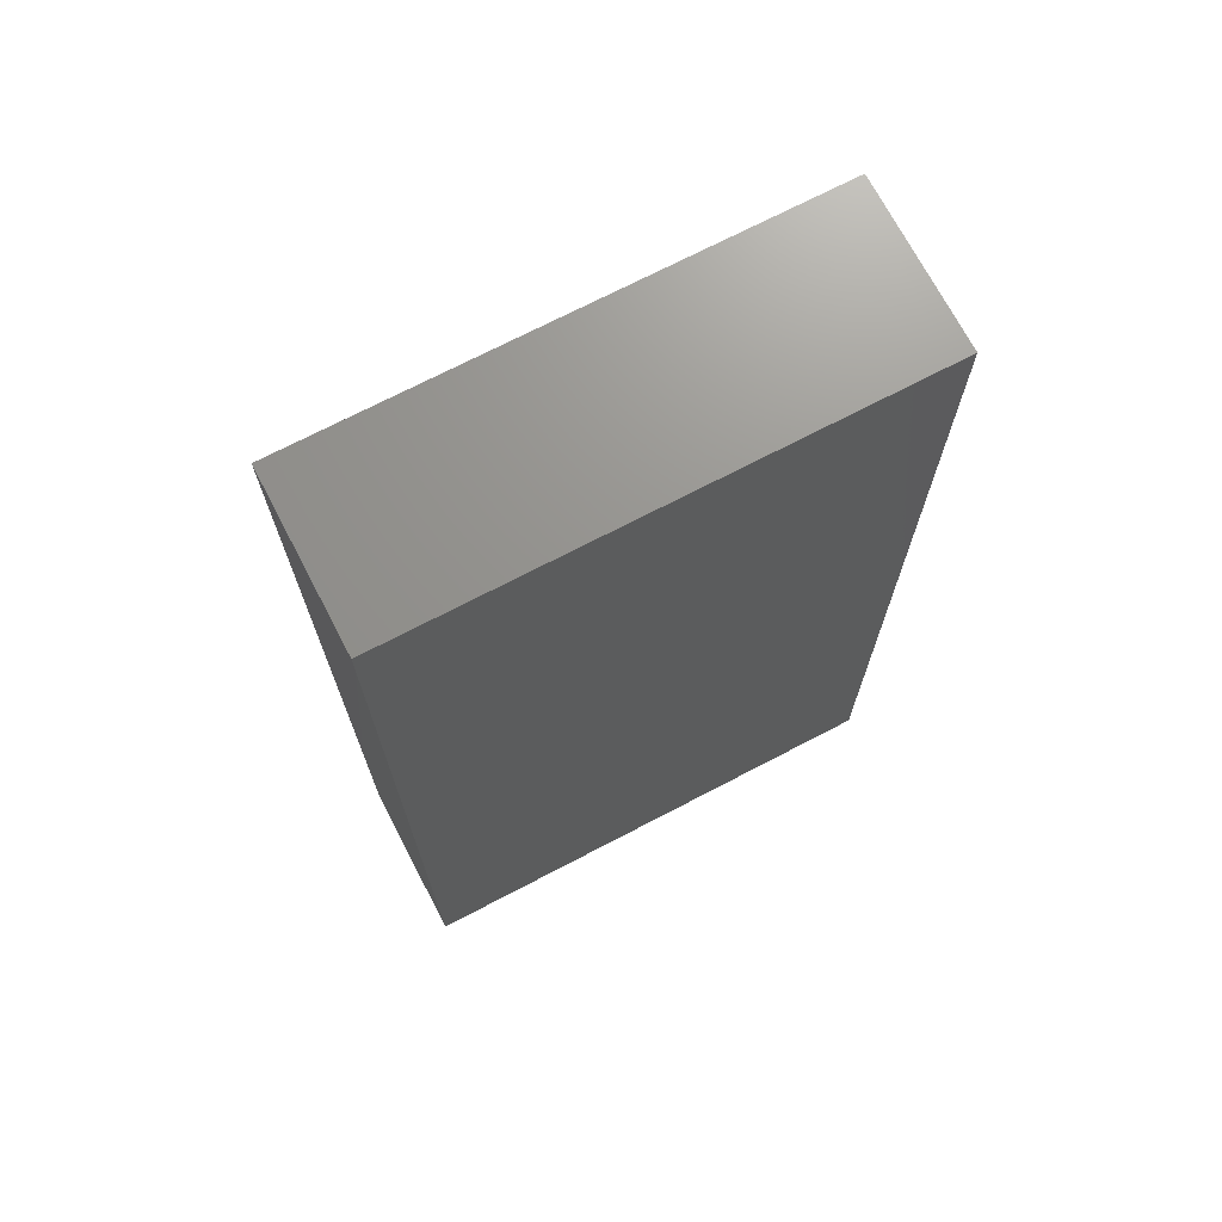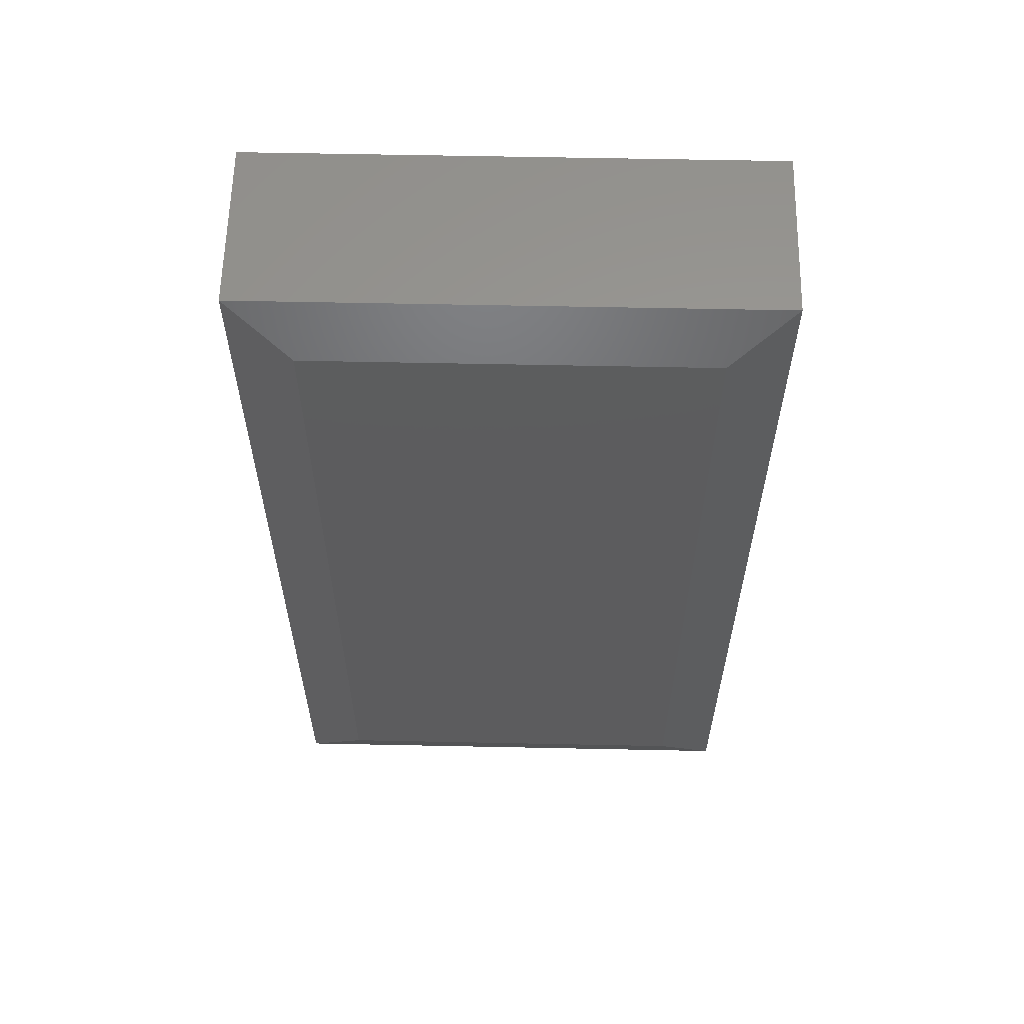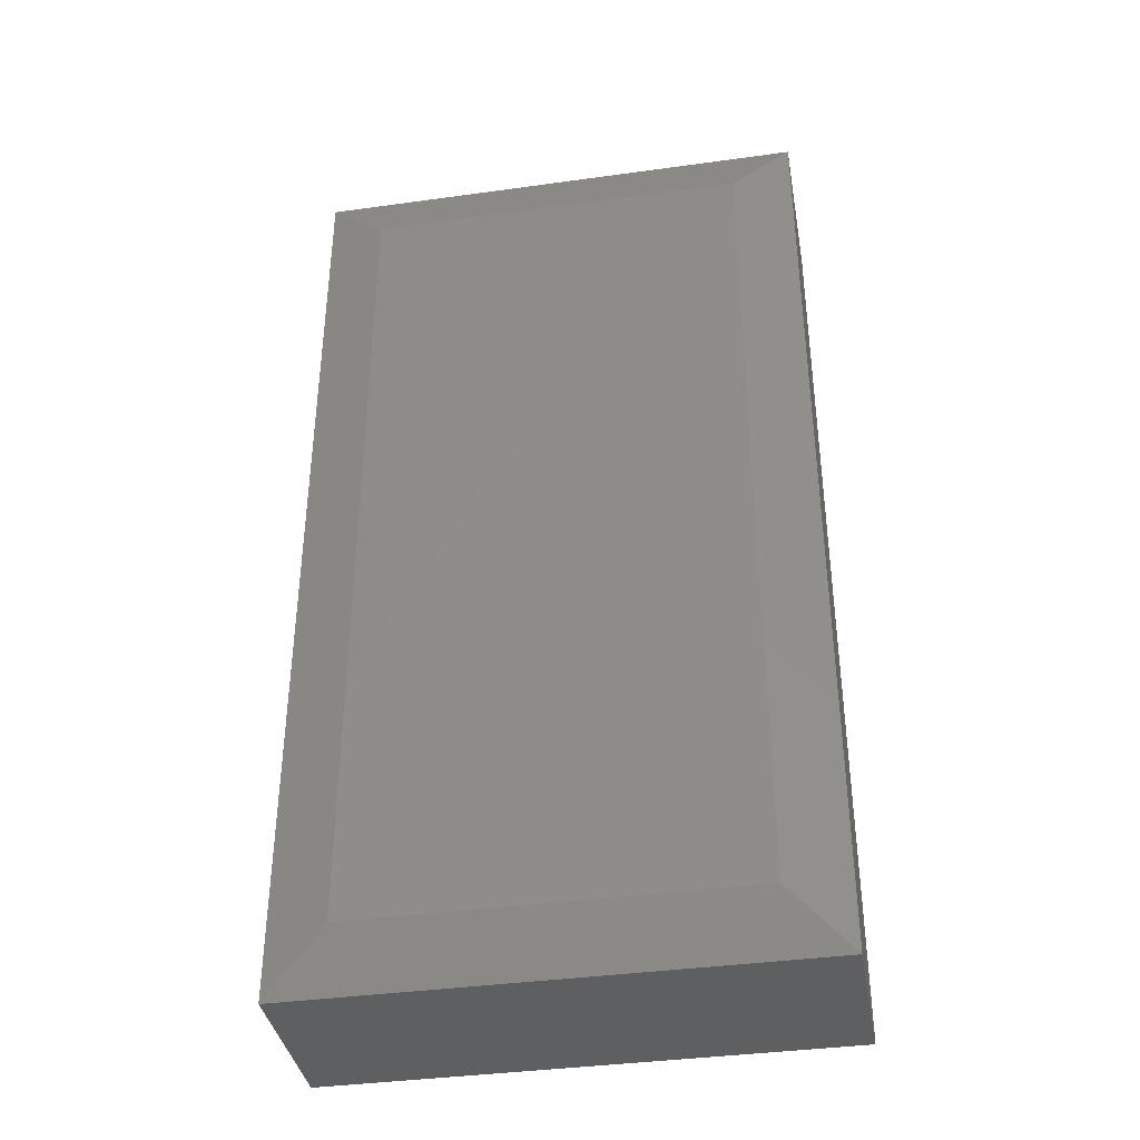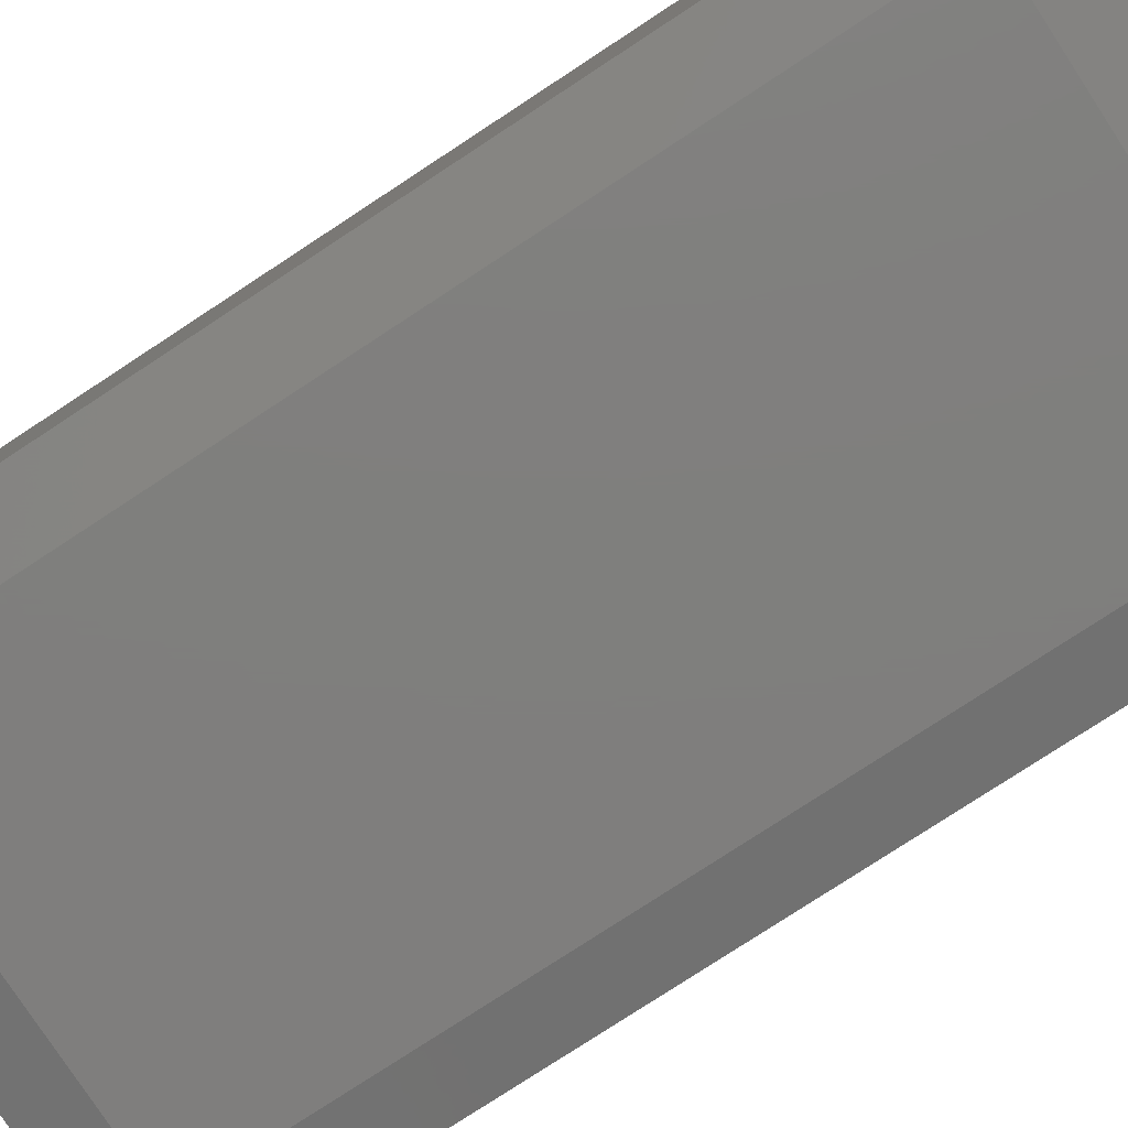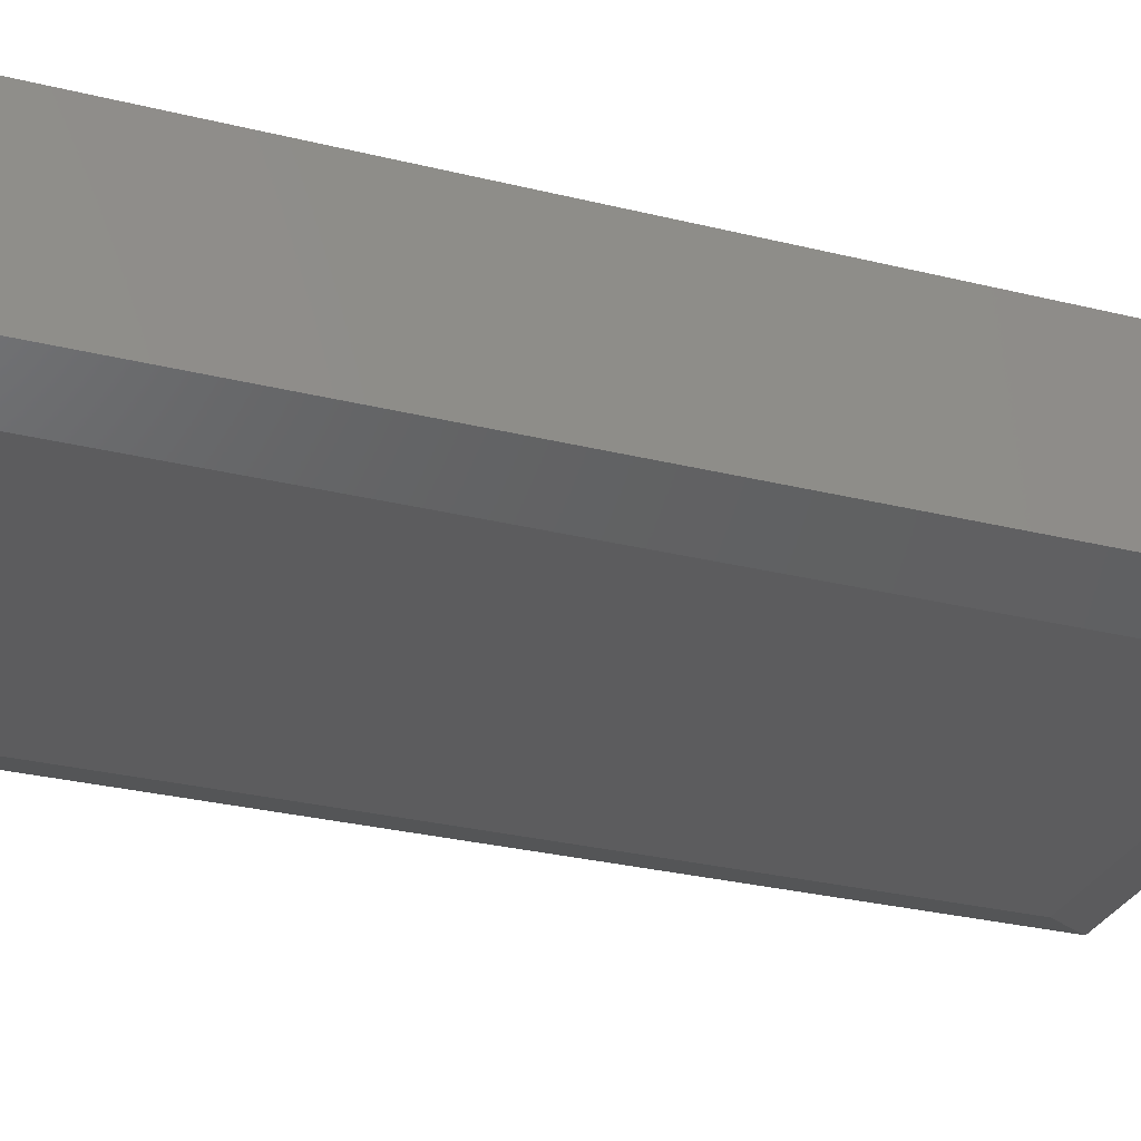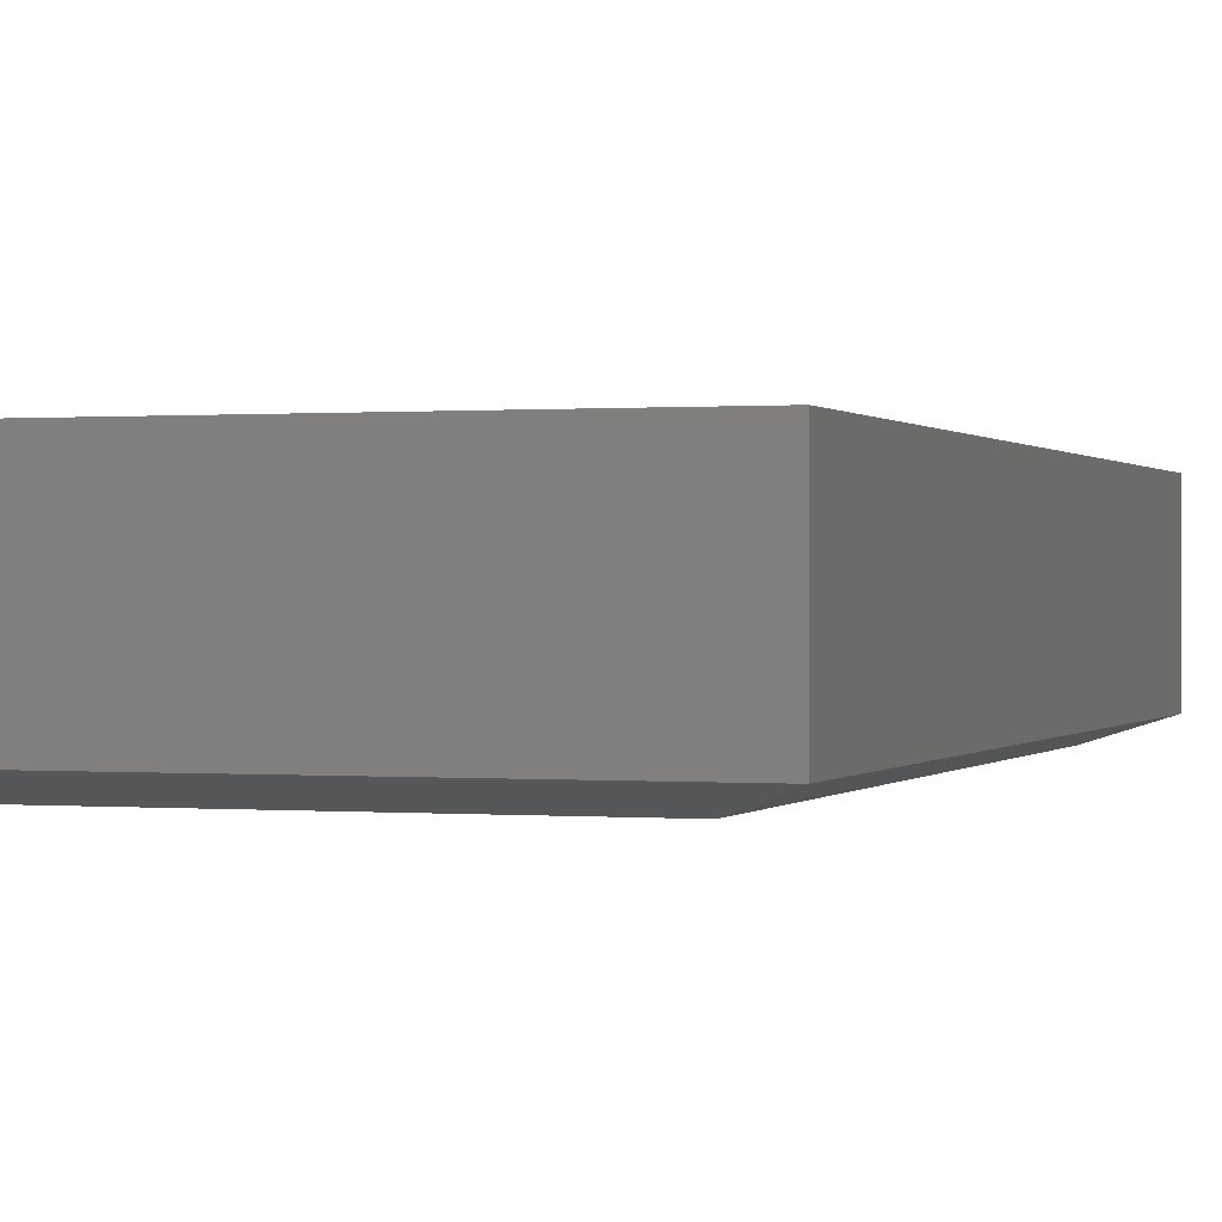
<metadata>
{"format":"stl","ext":"stl","renderer":"f3d","projection":"perspective","resolution":1024,"background":"white","views":[{"elev":71.3,"azim":-27.6,"up":"+Y"},{"elev":60.1,"azim":-178.8,"up":"+Y"},{"elev":-38.1,"azim":-170.0,"up":"+Y"},{"elev":-78.8,"azim":123.2,"up":"+Z"},{"elev":-29.6,"azim":-109.9,"up":"+Z"},{"elev":0.3,"azim":-161.6,"up":"+Z"}]}
</metadata>
<code>
# stl→obj: 12 verts, 20 faces
v -5.455e-17 -0.75 0.01562
v 0.3906 -0.75 0.01562
v 8.812e-18 -0.75 0.1439
v 0.3906 -0.75 0.1439
v 9.568e-19 -5.551e-17 0.01562
v 8.812e-18 0 0.1439
v 0.3906 0 0.01562
v 0.3906 0 0.1439
v 0.04688 -0.04688 -2.87e-18
v 0.3438 -0.04688 -2.105e-17
v 0.04688 -0.7031 -2.87e-18
v 0.3438 -0.7031 -2.105e-17
f 1 2 3
f 3 2 4
f 5 6 7
f 7 6 8
f 6 5 3
f 3 5 1
f 7 8 2
f 2 8 4
f 9 10 11
f 11 10 12
f 1 5 11
f 11 5 9
f 7 10 5
f 5 10 9
f 7 2 10
f 10 2 12
f 2 1 12
f 12 1 11
f 8 6 4
f 4 6 3

</code>
